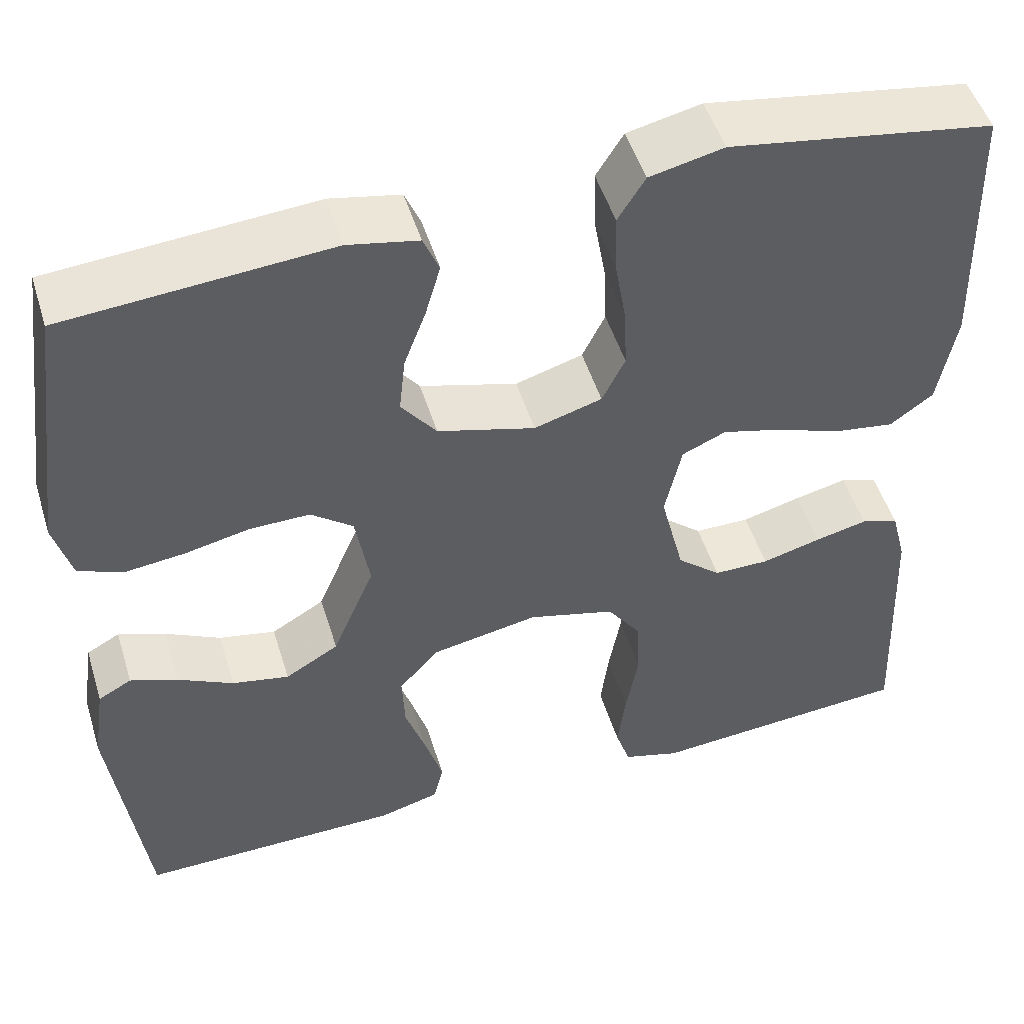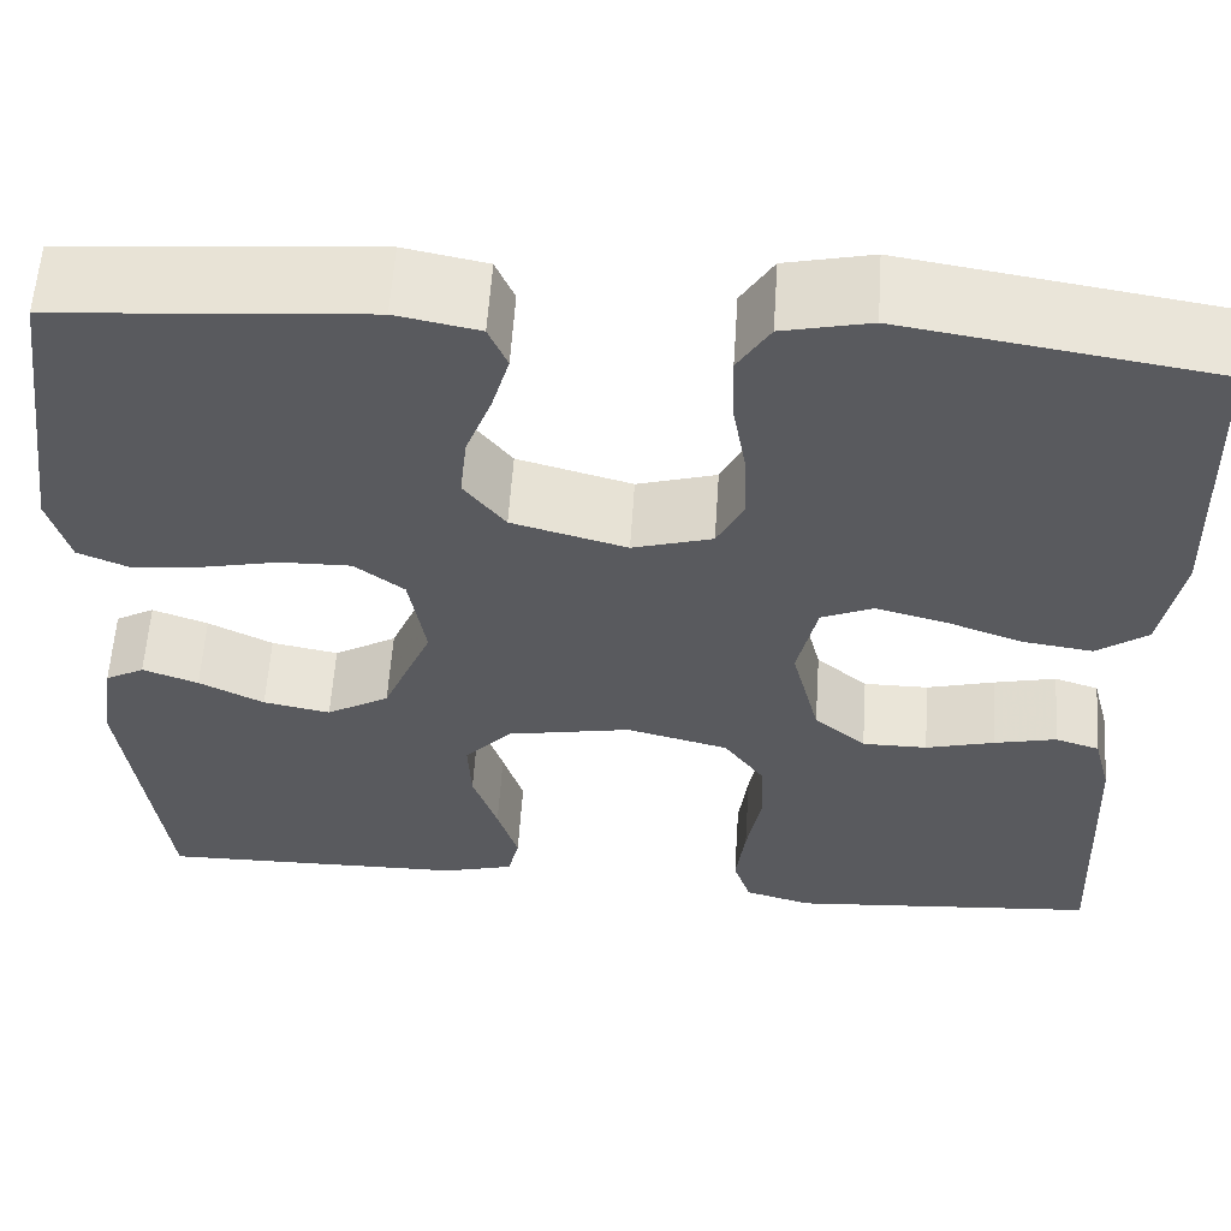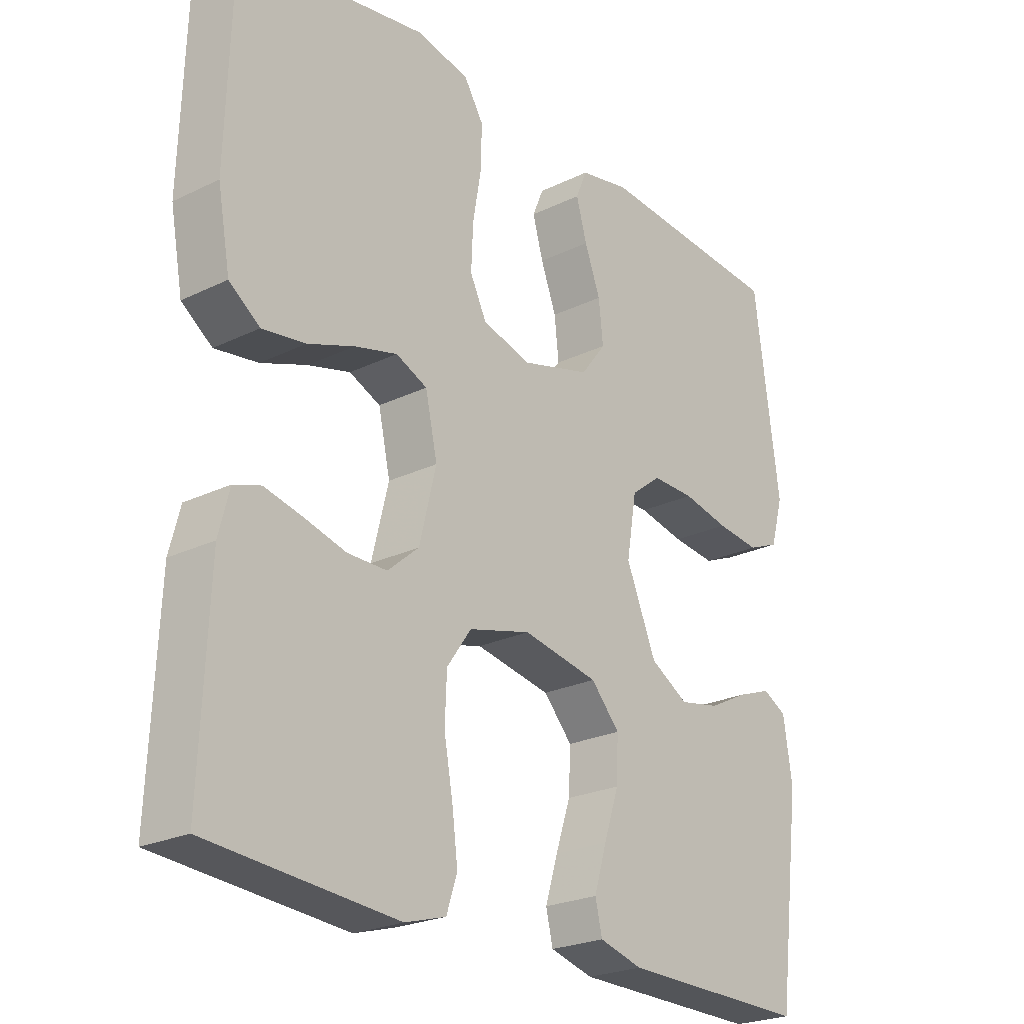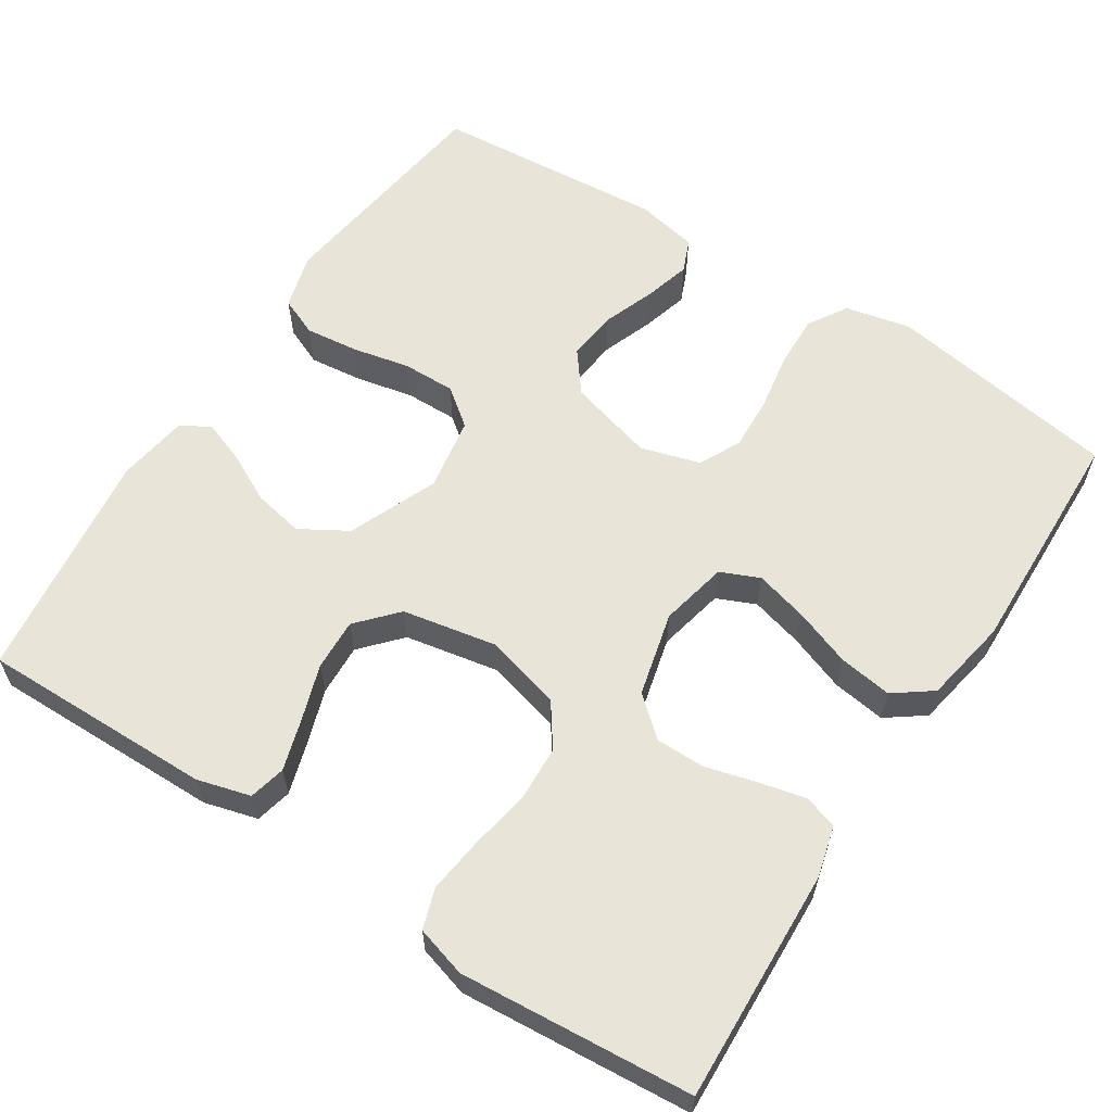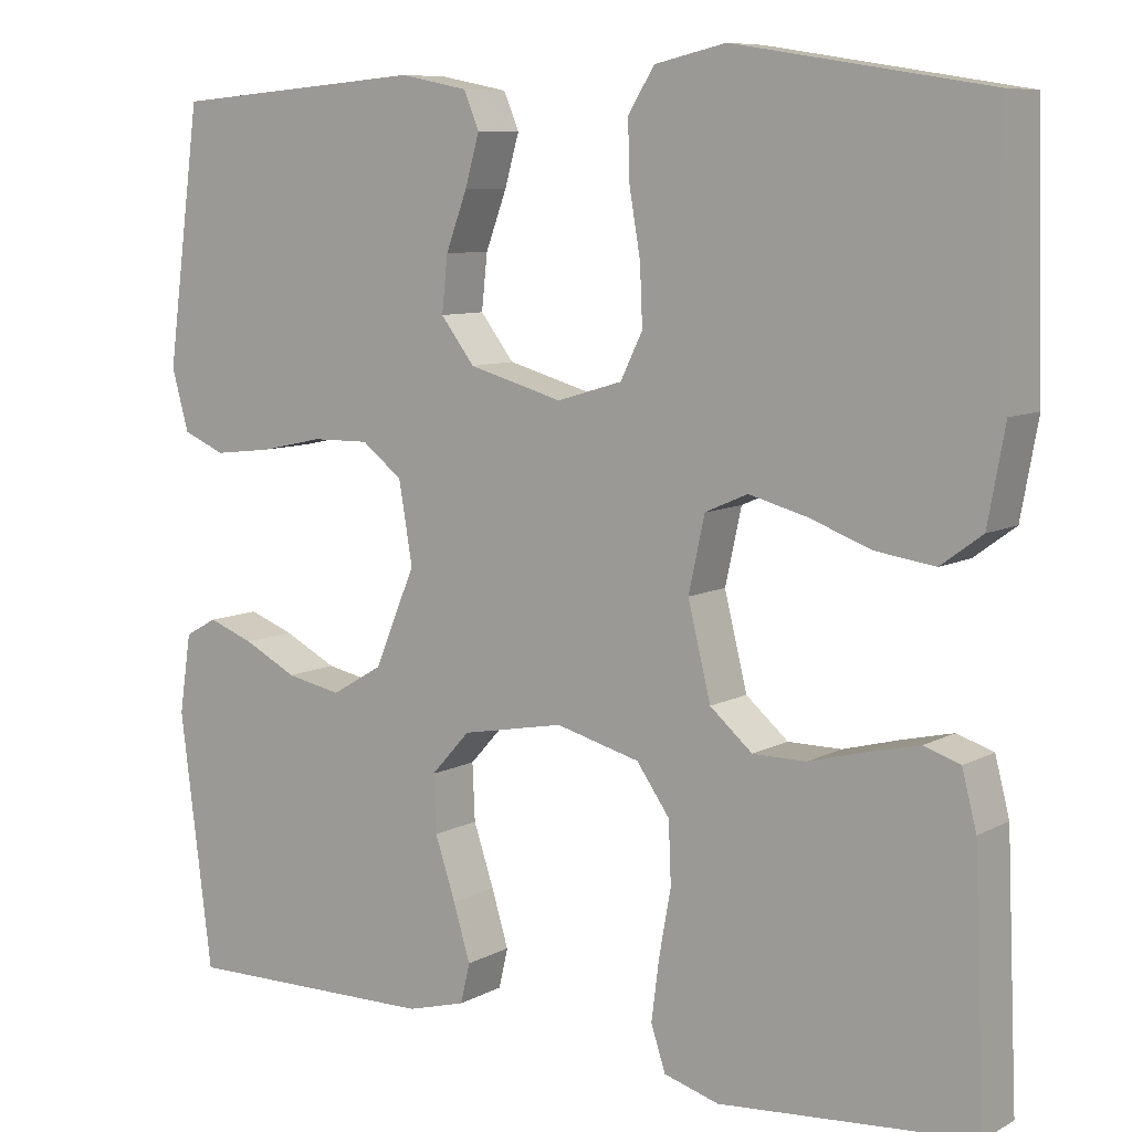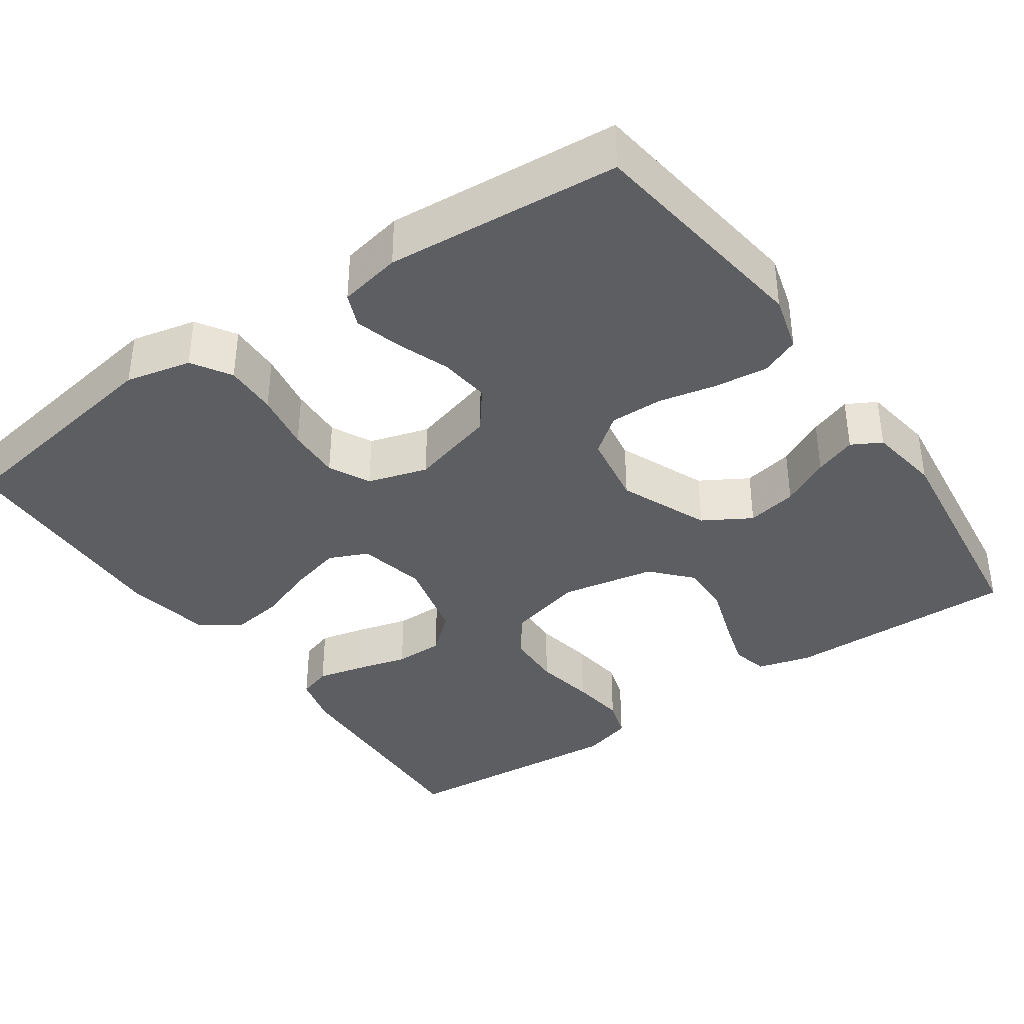
<metadata>
{"format":"obj","ext":"obj","renderer":"f3d","projection":"perspective","resolution":1024,"background":"white","views":[{"elev":49.9,"azim":163.0,"up":"+Z"},{"elev":58.7,"azim":-176.2,"up":"+Z"},{"elev":-23.8,"azim":-50.9,"up":"+Z"},{"elev":60.6,"azim":-147.1,"up":"+Y"},{"elev":8.4,"azim":-144.8,"up":"+Z"},{"elev":-37.8,"azim":34.9,"up":"+Y"}]}
</metadata>
<code>
v -0.5 0.07 0.5
v -0.2 0.07 0.548
v -0.116 0.07 0.529
v -0.085 0.07 0.479
v -0.087 0.07 0.411
v -0.1 0.07 0.335
v -0.103 0.07 0.266
v -0.077 0.07 0.213
v 0 0.07 0.19
v 0.111 0.07 0.221
v 0.151 0.07 0.273
v 0.144 0.07 0.338
v 0.119 0.07 0.405
v 0.102 0.07 0.465
v 0.12 0.07 0.508
v 0.2 0.07 0.524
v 0.5 0.07 0.5
v 0.54 0.07 0.2
v 0.52 0.07 0.128
v 0.47 0.07 0.107
v 0.401 0.07 0.115
v 0.327 0.07 0.131
v 0.259 0.07 0.132
v 0.211 0.07 0.095
v 0.195 0.07 0
v 0.243 0.07 -0.115
v 0.304 0.07 -0.151
v 0.369 0.07 -0.138
v 0.432 0.07 -0.106
v 0.486 0.07 -0.086
v 0.524 0.07 -0.107
v 0.538 0.07 -0.2
v 0.5 0.07 -0.5
v 0.2 0.07 -0.496
v 0.131 0.07 -0.477
v 0.12 0.07 -0.43
v 0.14 0.07 -0.364
v 0.164 0.07 -0.292
v 0.167 0.07 -0.225
v 0.121 0.07 -0.174
v 0 0.07 -0.151
v -0.099 0.07 -0.177
v -0.138 0.07 -0.232
v -0.141 0.07 -0.304
v -0.127 0.07 -0.382
v -0.118 0.07 -0.453
v -0.135 0.07 -0.505
v -0.2 0.07 -0.524
v -0.5 0.07 -0.5
v -0.487 0.07 -0.2
v -0.47 0.07 -0.134
v -0.427 0.07 -0.12
v -0.367 0.07 -0.134
v -0.3 0.07 -0.152
v -0.237 0.07 -0.152
v -0.187 0.07 -0.109
v -0.16 0.07 0
v -0.179 0.07 0.087
v -0.229 0.07 0.109
v -0.297 0.07 0.091
v -0.371 0.07 0.064
v -0.44 0.07 0.054
v -0.489 0.07 0.09
v -0.509 0.07 0.2
v -0.5 0 0.5
v -0.2 0 0.548
v -0.116 0 0.529
v -0.085 0 0.479
v -0.087 0 0.411
v -0.1 0 0.335
v -0.103 0 0.266
v -0.077 0 0.213
v 0 0 0.19
v 0.111 0 0.221
v 0.151 0 0.273
v 0.144 0 0.338
v 0.119 0 0.405
v 0.102 0 0.465
v 0.12 0 0.508
v 0.2 0 0.524
v 0.5 0 0.5
v 0.54 0 0.2
v 0.52 0 0.128
v 0.47 0 0.107
v 0.401 0 0.115
v 0.327 0 0.131
v 0.259 0 0.132
v 0.211 0 0.095
v 0.195 0 0
v 0.243 0 -0.115
v 0.304 0 -0.151
v 0.369 0 -0.138
v 0.432 0 -0.106
v 0.486 0 -0.086
v 0.524 0 -0.107
v 0.538 0 -0.2
v 0.5 0 -0.5
v 0.2 0 -0.496
v 0.131 0 -0.477
v 0.12 0 -0.43
v 0.14 0 -0.364
v 0.164 0 -0.292
v 0.167 0 -0.225
v 0.121 0 -0.174
v 0 0 -0.151
v -0.099 0 -0.177
v -0.138 0 -0.232
v -0.141 0 -0.304
v -0.127 0 -0.382
v -0.118 0 -0.453
v -0.135 0 -0.505
v -0.2 0 -0.524
v -0.5 0 -0.5
v -0.487 0 -0.2
v -0.47 0 -0.134
v -0.427 0 -0.12
v -0.367 0 -0.134
v -0.3 0 -0.152
v -0.237 0 -0.152
v -0.187 0 -0.109
v -0.16 0 0
v -0.179 0 0.087
v -0.229 0 0.109
v -0.297 0 0.091
v -0.371 0 0.064
v -0.44 0 0.054
v -0.489 0 0.09
v -0.509 0 0.2
f 60 61 62 63
f 59 60 63 64
f 51 52 53 54
f 49 50 51 54
f 49 54 55
f 48 49 55 56
f 44 45 46 47
f 44 47 48 56
f 35 36 37 38
f 33 34 35 38
f 33 38 39
f 32 33 39 40
f 28 29 30 31
f 27 28 31 32
f 19 20 21 22
f 17 18 19 22
f 17 22 23
f 16 17 23 24
f 12 13 14 15
f 12 15 16 24
f 3 4 5 6
f 3 6 7
f 2 3 7
f 59 64 1 2
f 58 59 2 7
f 57 58 7 8
f 43 44 56 57
f 42 43 57 8
f 41 42 8 9
f 27 32 40 41
f 26 27 41
f 25 26 41 9
f 11 12 24 25
f 10 11 25
f 9 10 25
f 127 126 125 124
f 128 127 124 123
f 118 117 116 115
f 118 115 114 113
f 119 118 113
f 120 119 113 112
f 111 110 109 108
f 120 112 111 108
f 102 101 100 99
f 102 99 98 97
f 103 102 97
f 104 103 97 96
f 95 94 93 92
f 96 95 92 91
f 86 85 84 83
f 86 83 82 81
f 87 86 81
f 88 87 81 80
f 79 78 77 76
f 88 80 79 76
f 70 69 68 67
f 71 70 67
f 71 67 66
f 66 65 128 123
f 71 66 123 122
f 72 71 122 121
f 121 120 108 107
f 72 121 107 106
f 73 72 106 105
f 105 104 96 91
f 105 91 90
f 73 105 90 89
f 89 88 76 75
f 89 75 74
f 89 74 73
f 1 65 66 2
f 2 66 67 3
f 3 67 68 4
f 4 68 69 5
f 5 69 70 6
f 6 70 71 7
f 7 71 72 8
f 8 72 73 9
f 9 73 74 10
f 10 74 75 11
f 11 75 76 12
f 12 76 77 13
f 13 77 78 14
f 14 78 79 15
f 15 79 80 16
f 16 80 81 17
f 17 81 82 18
f 18 82 83 19
f 19 83 84 20
f 20 84 85 21
f 21 85 86 22
f 22 86 87 23
f 23 87 88 24
f 24 88 89 25
f 25 89 90 26
f 26 90 91 27
f 27 91 92 28
f 28 92 93 29
f 29 93 94 30
f 30 94 95 31
f 31 95 96 32
f 32 96 97 33
f 33 97 98 34
f 34 98 99 35
f 35 99 100 36
f 36 100 101 37
f 37 101 102 38
f 38 102 103 39
f 39 103 104 40
f 40 104 105 41
f 41 105 106 42
f 42 106 107 43
f 43 107 108 44
f 44 108 109 45
f 45 109 110 46
f 46 110 111 47
f 47 111 112 48
f 48 112 113 49
f 49 113 114 50
f 50 114 115 51
f 51 115 116 52
f 52 116 117 53
f 53 117 118 54
f 54 118 119 55
f 55 119 120 56
f 56 120 121 57
f 57 121 122 58
f 58 122 123 59
f 59 123 124 60
f 60 124 125 61
f 61 125 126 62
f 62 126 127 63
f 63 127 128 64
f 64 128 65 1

</code>
